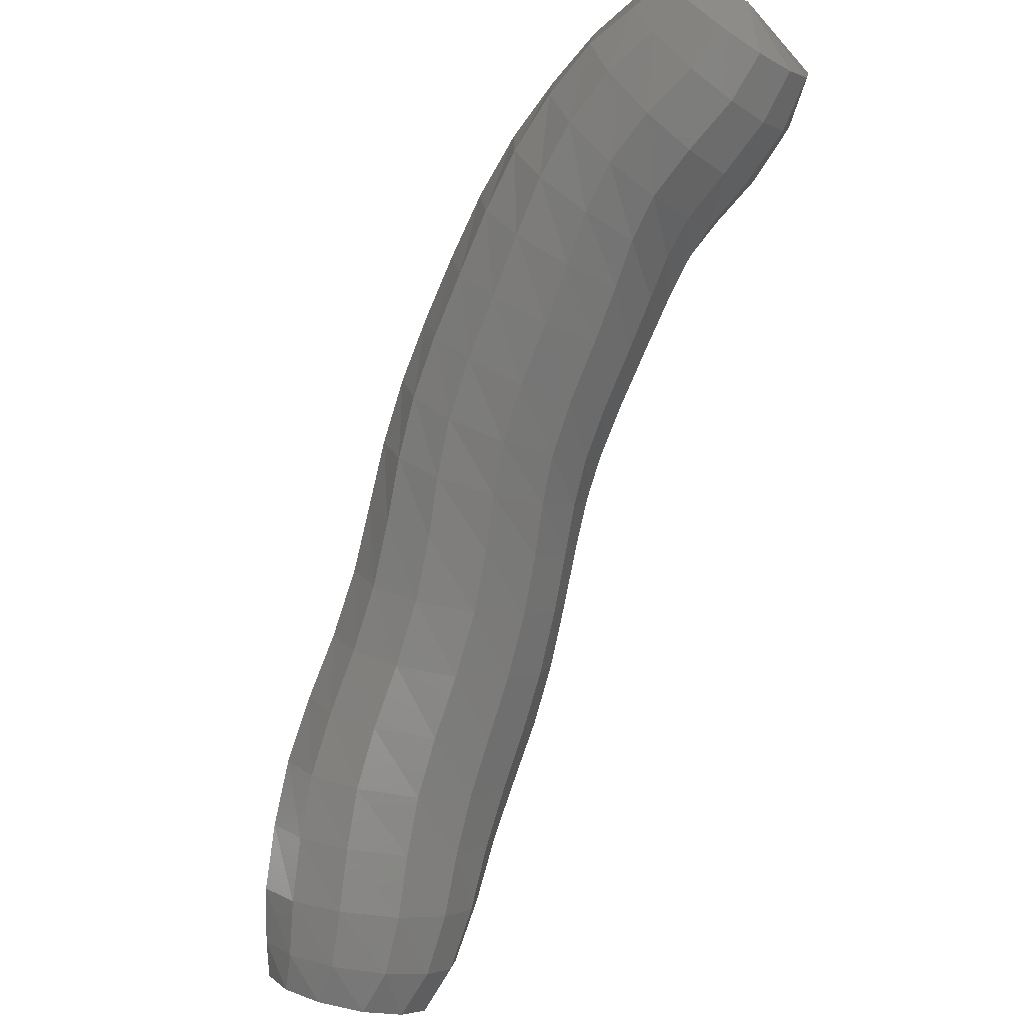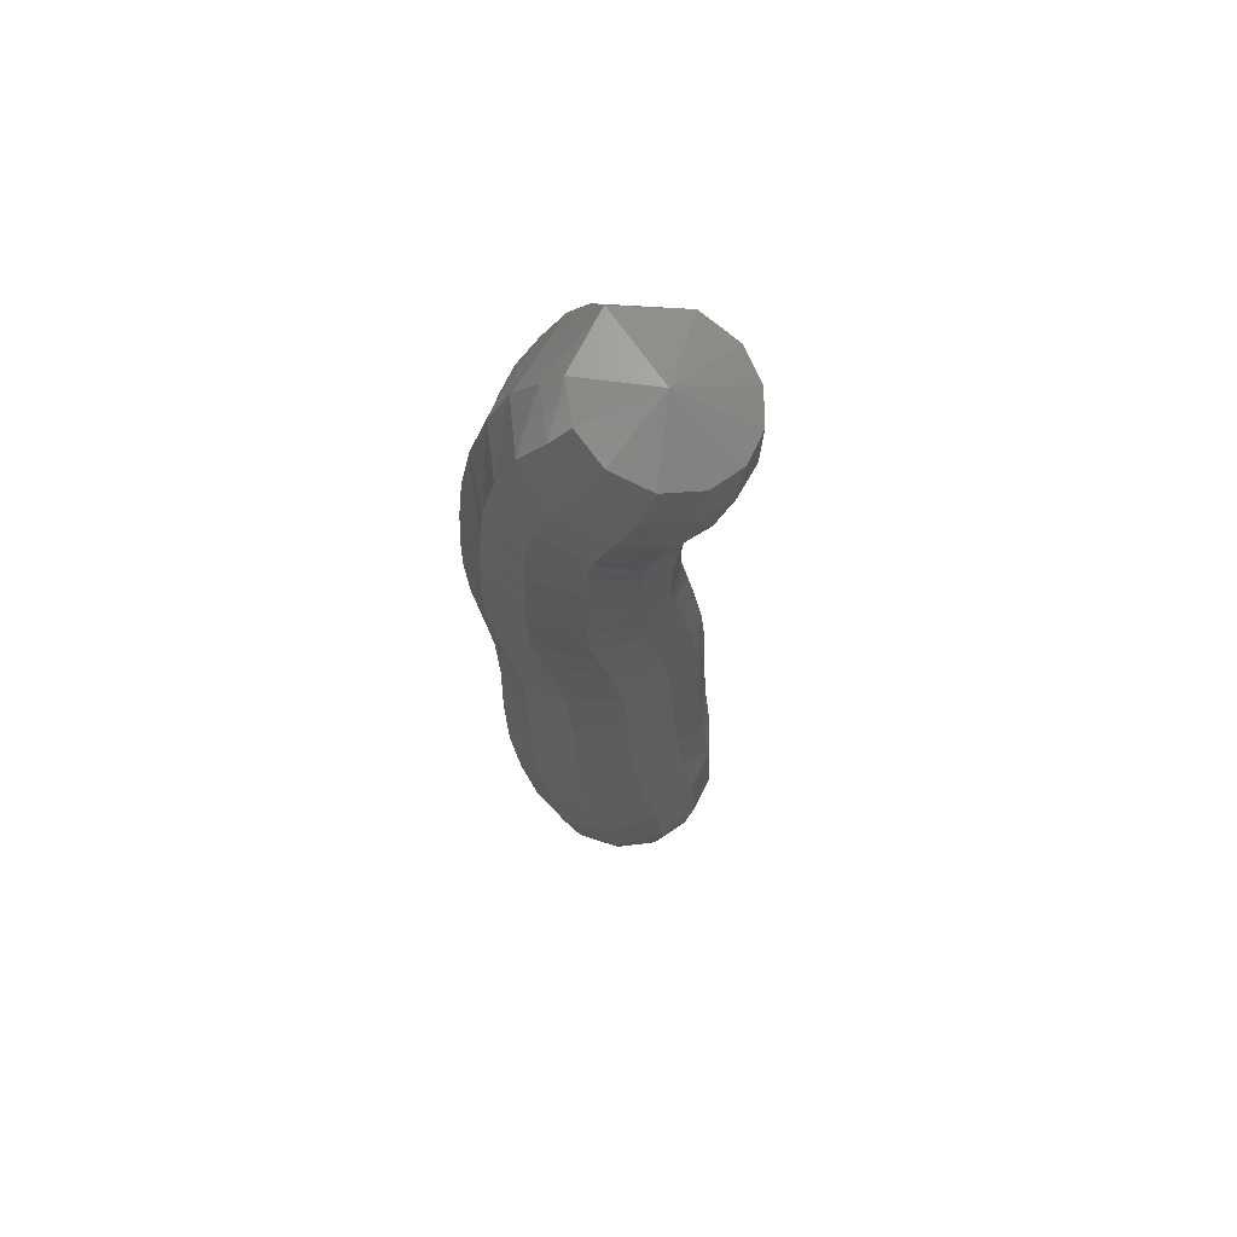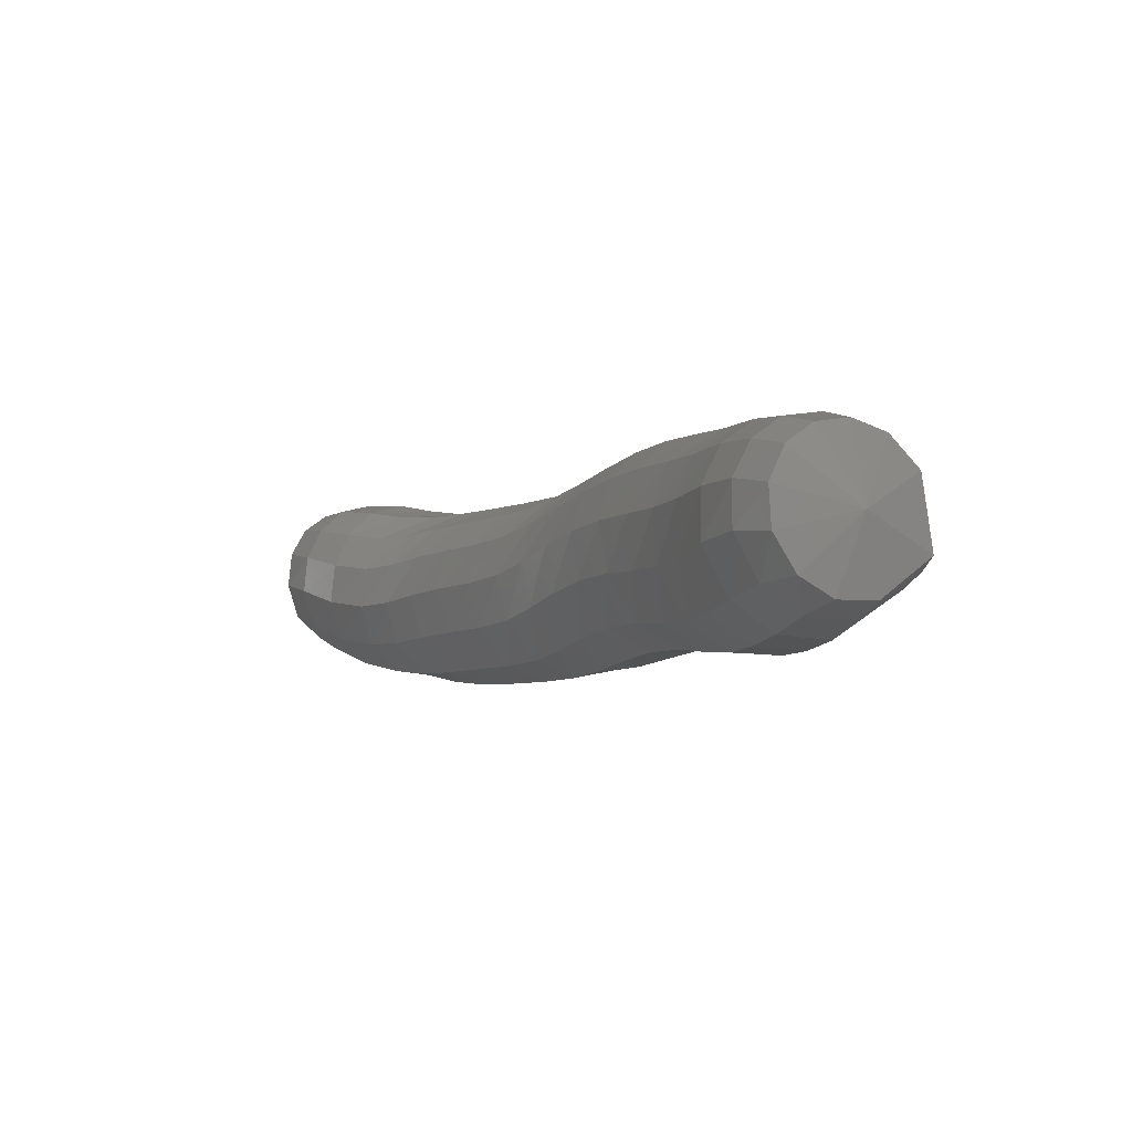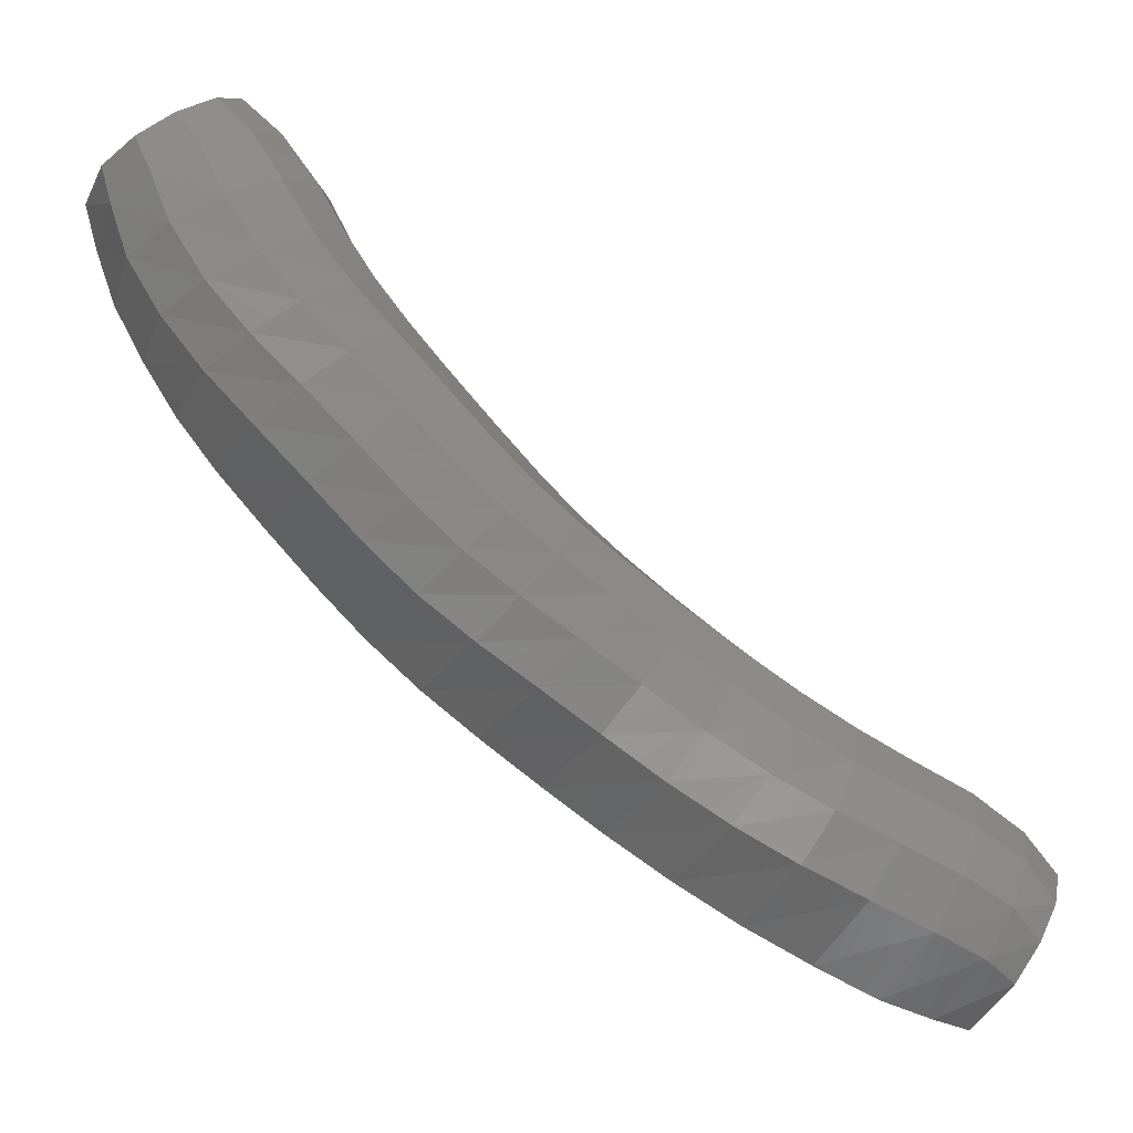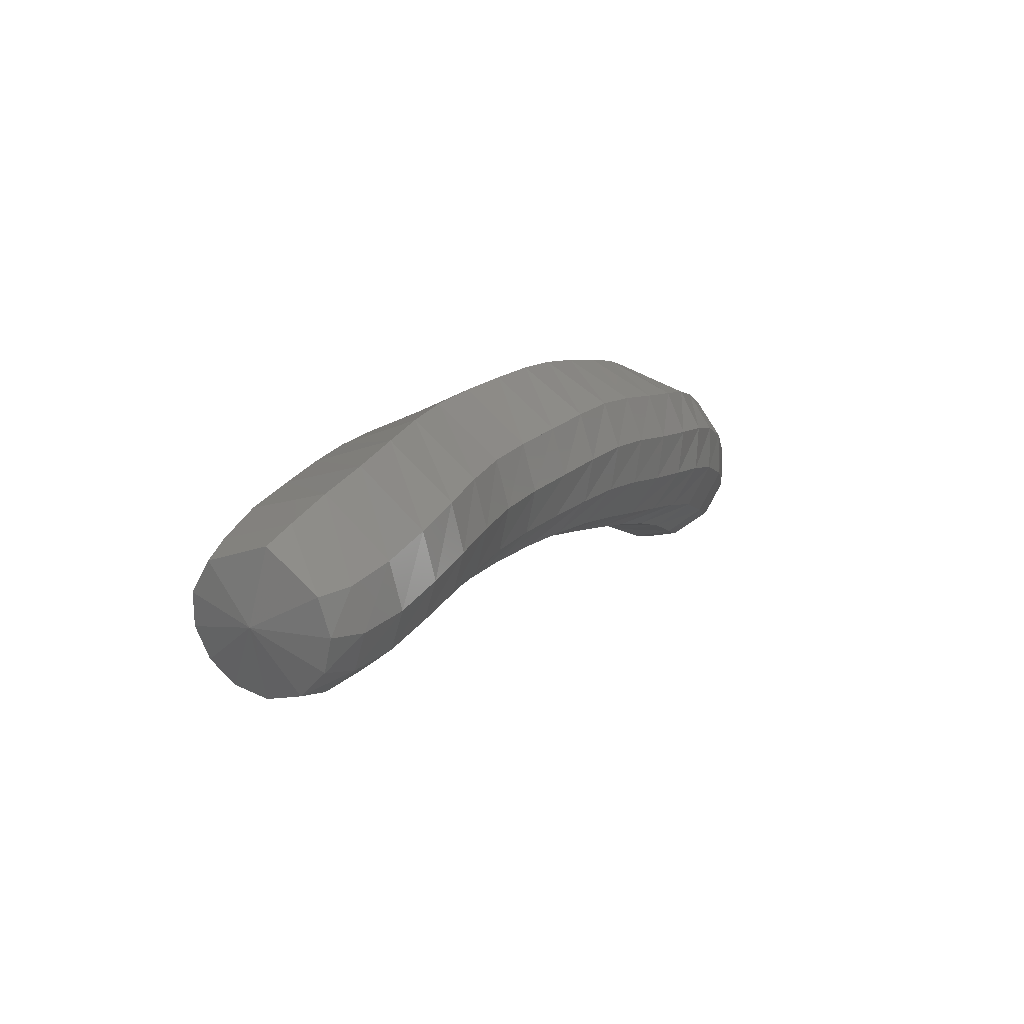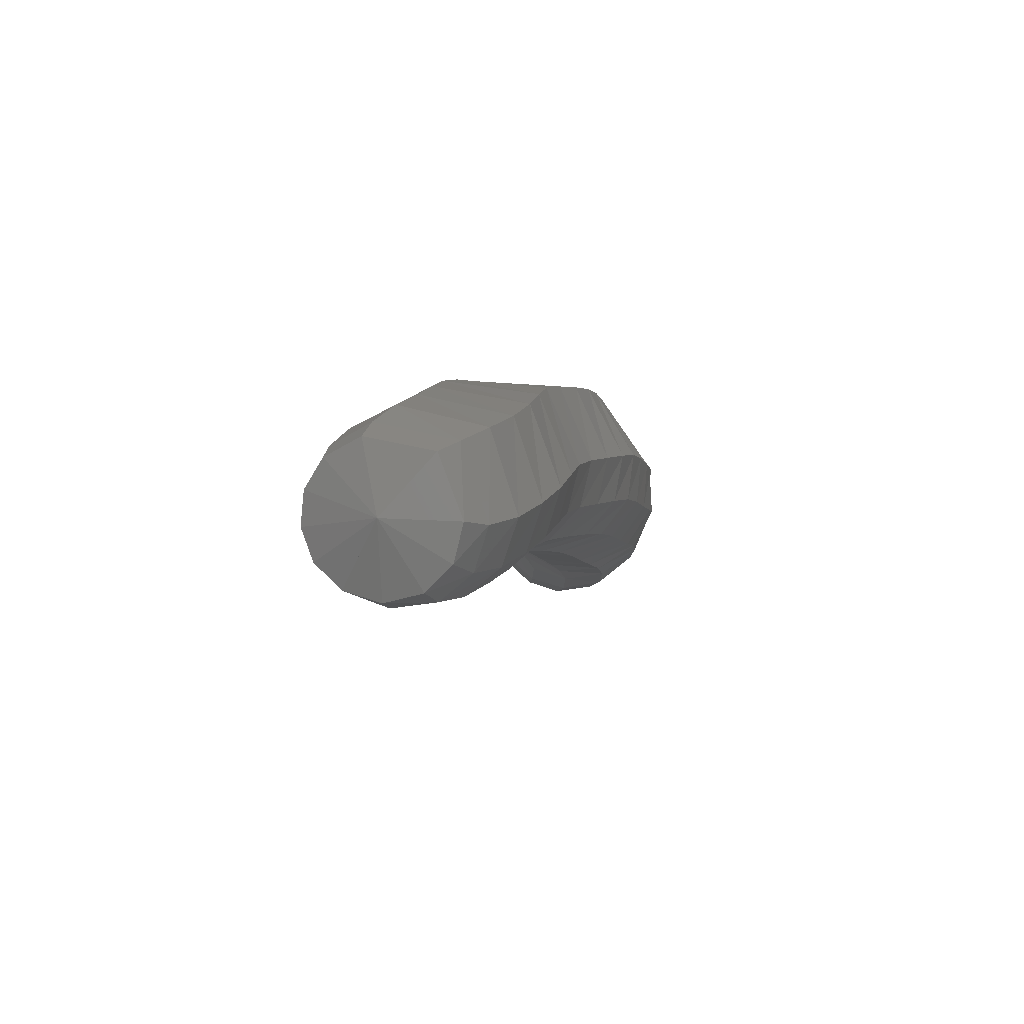
<metadata>
{"format":"stl","ext":"stl","renderer":"f3d","projection":"perspective","resolution":1024,"background":"white","views":[{"elev":63.1,"azim":-158.9,"up":"+Y"},{"elev":32.8,"azim":-174.3,"up":"+Z"},{"elev":-75.7,"azim":-54.9,"up":"+Z"},{"elev":31.8,"azim":111.2,"up":"+Y"},{"elev":-54.7,"azim":58.1,"up":"+Z"},{"elev":-56.9,"azim":27.1,"up":"+Z"}]}
</metadata>
<code>
# stl→obj: 211 verts, 440 faces
v -80.57 73.02 268.8
v -80.31 72.77 269
v -80.64 72.67 268.9
v -80.24 72.61 268.9
v -80.63 72.49 268.8
v -80.13 72.44 268.8
v -80.55 72.3 268.6
v -80.01 72.27 268.6
v -80.43 72.14 268.5
v -79.88 72.12 268.4
v -80.32 72 268.3
v -79.79 71.97 268.2
v -80.23 71.84 268.1
v -79.73 71.79 267.9
v -80.17 71.66 267.9
v -79.68 71.6 267.7
v -80.12 71.47 267.7
v -79.64 71.42 267.5
v -80.08 71.29 267.5
v -79.62 71.25 267.2
v -80.04 71.12 267.3
v -79.62 71.08 267
v -80.03 70.95 267.1
v -79.63 70.91 266.7
v -80.05 70.77 266.9
v -79.63 70.75 266.4
v -80.07 70.59 266.6
v -79.61 70.61 266.1
v -80.06 70.44 266.4
v -79.6 70.48 265.8
v -80.03 70.3 266.1
v -79.62 70.35 265.5
v -80.02 70.16 265.8
v -79.67 70.22 265.3
v -80.04 70.03 265.5
v -79.75 70.11 265.1
v -80.1 69.94 265.2
v -79.82 70.04 264.9
v -80.11 69.89 265.1
v -80.17 70.15 264.8
v -80.81 72.7 268.8
v -80.81 72.54 268.6
v -80.74 72.36 268.4
v -80.63 72.2 268.3
v -80.53 72.05 268.2
v -80.46 71.9 268
v -80.41 71.72 267.9
v -80.37 71.53 267.6
v -80.33 71.35 267.5
v -80.3 71.18 267.3
v -80.29 71.01 267.1
v -80.31 70.83 266.9
v -80.33 70.65 266.6
v -80.33 70.48 266.4
v -80.31 70.34 266.1
v -80.3 70.2 265.8
v -80.31 70.07 265.5
v -80.34 69.97 265.3
v -80.32 69.91 265.1
v -80.9 72.79 268.7
v -80.89 72.65 268.5
v -80.81 72.48 268.3
v -80.71 72.32 268.1
v -80.64 72.17 268
v -80.58 72.01 267.9
v -80.54 71.83 267.7
v -80.5 71.64 267.5
v -80.47 71.47 267.3
v -80.45 71.3 267.2
v -80.45 71.13 267
v -80.47 70.95 266.8
v -80.5 70.77 266.6
v -80.51 70.6 266.3
v -80.49 70.46 266.1
v -80.48 70.32 265.8
v -80.49 70.18 265.5
v -80.5 70.08 265.2
v -80.46 70 265
v -80.91 72.91 268.6
v -80.89 72.79 268.4
v -80.8 72.63 268.1
v -80.71 72.47 268
v -80.65 72.32 267.9
v -80.62 72.16 267.8
v -80.58 71.98 267.6
v -80.55 71.79 267.4
v -80.52 71.61 267.2
v -80.52 71.45 267.1
v -80.53 71.28 266.9
v -80.56 71.1 266.7
v -80.58 70.92 266.5
v -80.59 70.76 266.2
v -80.58 70.61 266
v -80.58 70.48 265.7
v -80.6 70.34 265.5
v -80.6 70.23 265.2
v -80.55 70.13 265
v -80.85 73.04 268.5
v -80.82 72.92 268.3
v -80.72 72.78 268.1
v -80.63 72.62 267.9
v -80.59 72.46 267.8
v -80.57 72.3 267.7
v -80.54 72.12 267.5
v -80.51 71.93 267.3
v -80.49 71.75 267.1
v -80.5 71.59 266.9
v -80.52 71.42 266.8
v -80.55 71.24 266.6
v -80.57 71.07 266.3
v -80.58 70.91 266.1
v -80.58 70.77 265.9
v -80.59 70.64 265.6
v -80.61 70.51 265.4
v -80.61 70.38 265.1
v -80.56 70.27 264.9
v -80.73 73.15 268.4
v -80.68 73.05 268.2
v -80.57 72.91 268
v -80.48 72.75 267.9
v -80.44 72.59 267.7
v -80.43 72.43 267.6
v -80.41 72.25 267.4
v -80.38 72.06 267.2
v -80.37 71.89 267
v -80.39 71.72 266.8
v -80.42 71.56 266.7
v -80.45 71.38 266.4
v -80.46 71.21 266.2
v -80.47 71.07 266
v -80.47 70.93 265.7
v -80.5 70.8 265.5
v -80.54 70.67 265.2
v -80.54 70.53 265
v -80.49 70.41 264.8
v -80.55 73.22 268.4
v -80.48 73.13 268.3
v -80.36 73.01 268.1
v -80.27 72.84 267.9
v -80.23 72.69 267.7
v -80.21 72.52 267.6
v -80.19 72.34 267.4
v -80.17 72.15 267.1
v -80.16 71.98 266.9
v -80.19 71.82 266.8
v -80.22 71.65 266.6
v -80.25 71.48 266.3
v -80.26 71.32 266.1
v -80.26 71.18 265.8
v -80.27 71.05 265.6
v -80.31 70.93 265.4
v -80.36 70.79 265.1
v -80.38 70.64 264.9
v -80.33 70.51 264.7
v -80.36 73.22 268.5
v -80.27 73.14 268.4
v -80.14 73.01 268.2
v -80.04 72.85 268
v -79.99 72.69 267.8
v -79.96 72.53 267.6
v -79.94 72.35 267.4
v -79.91 72.16 267.2
v -79.9 71.98 267
v -79.92 71.82 266.7
v -79.96 71.66 266.5
v -79.99 71.49 266.3
v -80 71.33 266
v -80 71.2 265.8
v -80.01 71.08 265.5
v -80.06 70.96 265.3
v -80.11 70.83 265
v -80.15 70.67 264.8
v -80.13 70.52 264.7
v -80.24 73.15 268.7
v -80.13 73.06 268.5
v -80 72.93 268.4
v -79.89 72.76 268.2
v -79.81 72.61 268
v -79.77 72.45 267.7
v -79.74 72.27 267.5
v -79.71 72.08 267.3
v -79.69 71.9 267
v -79.71 71.74 266.8
v -79.74 71.57 266.6
v -79.77 71.4 266.3
v -79.77 71.25 266.1
v -79.77 71.12 265.8
v -79.78 71 265.5
v -79.83 70.88 265.3
v -79.88 70.75 265
v -79.94 70.6 264.8
v -79.96 70.45 264.7
v -80.19 73.02 268.8
v -80.09 72.91 268.7
v -79.96 72.76 268.6
v -79.84 72.6 268.4
v -79.74 72.44 268.1
v -79.68 72.28 267.9
v -79.63 72.1 267.7
v -79.6 71.91 267.4
v -79.57 71.74 267.2
v -79.58 71.57 266.9
v -79.6 71.41 266.7
v -79.62 71.24 266.4
v -79.62 71.08 266.2
v -79.61 70.95 265.9
v -79.62 70.83 265.6
v -79.65 70.71 265.3
v -79.71 70.58 265.1
v -79.79 70.45 264.9
v -79.84 70.32 264.8
f 1 1 2
f 2 1 3
f 2 3 4
f 4 3 5
f 4 5 6
f 6 5 7
f 6 7 8
f 8 7 9
f 8 9 10
f 10 9 11
f 10 11 12
f 12 11 13
f 12 13 14
f 14 13 15
f 14 15 16
f 16 15 17
f 16 17 18
f 18 17 19
f 18 19 20
f 20 19 21
f 20 21 22
f 22 21 23
f 22 23 24
f 24 23 25
f 24 25 26
f 26 25 27
f 26 27 28
f 28 27 29
f 28 29 30
f 30 29 31
f 30 31 32
f 32 31 33
f 32 33 34
f 34 33 35
f 34 35 36
f 36 35 37
f 36 37 38
f 38 37 39
f 38 39 40
f 40 39 40
f 1 1 3
f 3 1 41
f 3 41 5
f 5 41 42
f 5 42 7
f 7 42 43
f 7 43 9
f 9 43 44
f 9 44 11
f 11 44 45
f 11 45 13
f 13 45 46
f 13 46 15
f 15 46 47
f 15 47 17
f 17 47 48
f 17 48 19
f 19 48 49
f 19 49 21
f 21 49 50
f 21 50 23
f 23 50 51
f 23 51 25
f 25 51 52
f 25 52 27
f 27 52 53
f 27 53 29
f 29 53 54
f 29 54 31
f 31 54 55
f 31 55 33
f 33 55 56
f 33 56 35
f 35 56 57
f 35 57 37
f 37 57 58
f 37 58 39
f 39 58 59
f 39 59 40
f 40 59 40
f 1 1 41
f 41 1 60
f 41 60 42
f 42 60 61
f 42 61 43
f 43 61 62
f 43 62 44
f 44 62 63
f 44 63 45
f 45 63 64
f 45 64 46
f 46 64 65
f 46 65 47
f 47 65 66
f 47 66 48
f 48 66 67
f 48 67 49
f 49 67 68
f 49 68 50
f 50 68 69
f 50 69 51
f 51 69 70
f 51 70 52
f 52 70 71
f 52 71 53
f 53 71 72
f 53 72 54
f 54 72 73
f 54 73 55
f 55 73 74
f 55 74 56
f 56 74 75
f 56 75 57
f 57 75 76
f 57 76 58
f 58 76 77
f 58 77 59
f 59 77 78
f 59 78 40
f 40 78 40
f 1 1 60
f 60 1 79
f 60 79 61
f 61 79 80
f 61 80 62
f 62 80 81
f 62 81 63
f 63 81 82
f 63 82 64
f 64 82 83
f 64 83 65
f 65 83 84
f 65 84 66
f 66 84 85
f 66 85 67
f 67 85 86
f 67 86 68
f 68 86 87
f 68 87 69
f 69 87 88
f 69 88 70
f 70 88 89
f 70 89 71
f 71 89 90
f 71 90 72
f 72 90 91
f 72 91 73
f 73 91 92
f 73 92 74
f 74 92 93
f 74 93 75
f 75 93 94
f 75 94 76
f 76 94 95
f 76 95 77
f 77 95 96
f 77 96 78
f 78 96 97
f 78 97 40
f 40 97 40
f 1 1 79
f 79 1 98
f 79 98 80
f 80 98 99
f 80 99 81
f 81 99 100
f 81 100 82
f 82 100 101
f 82 101 83
f 83 101 102
f 83 102 84
f 84 102 103
f 84 103 85
f 85 103 104
f 85 104 86
f 86 104 105
f 86 105 87
f 87 105 106
f 87 106 88
f 88 106 107
f 88 107 89
f 89 107 108
f 89 108 90
f 90 108 109
f 90 109 91
f 91 109 110
f 91 110 92
f 92 110 111
f 92 111 93
f 93 111 112
f 93 112 94
f 94 112 113
f 94 113 95
f 95 113 114
f 95 114 96
f 96 114 115
f 96 115 97
f 97 115 116
f 97 116 40
f 40 116 40
f 1 1 98
f 98 1 117
f 98 117 99
f 99 117 118
f 99 118 100
f 100 118 119
f 100 119 101
f 101 119 120
f 101 120 102
f 102 120 121
f 102 121 103
f 103 121 122
f 103 122 104
f 104 122 123
f 104 123 105
f 105 123 124
f 105 124 106
f 106 124 125
f 106 125 107
f 107 125 126
f 107 126 108
f 108 126 127
f 108 127 109
f 109 127 128
f 109 128 110
f 110 128 129
f 110 129 111
f 111 129 130
f 111 130 112
f 112 130 131
f 112 131 113
f 113 131 132
f 113 132 114
f 114 132 133
f 114 133 115
f 115 133 134
f 115 134 116
f 116 134 135
f 116 135 40
f 40 135 40
f 1 1 117
f 117 1 136
f 117 136 118
f 118 136 137
f 118 137 119
f 119 137 138
f 119 138 120
f 120 138 139
f 120 139 121
f 121 139 140
f 121 140 122
f 122 140 141
f 122 141 123
f 123 141 142
f 123 142 124
f 124 142 143
f 124 143 125
f 125 143 144
f 125 144 126
f 126 144 145
f 126 145 127
f 127 145 146
f 127 146 128
f 128 146 147
f 128 147 129
f 129 147 148
f 129 148 130
f 130 148 149
f 130 149 131
f 131 149 150
f 131 150 132
f 132 150 151
f 132 151 133
f 133 151 152
f 133 152 134
f 134 152 153
f 134 153 135
f 135 153 154
f 135 154 40
f 40 154 40
f 1 1 136
f 136 1 155
f 136 155 137
f 137 155 156
f 137 156 138
f 138 156 157
f 138 157 139
f 139 157 158
f 139 158 140
f 140 158 159
f 140 159 141
f 141 159 160
f 141 160 142
f 142 160 161
f 142 161 143
f 143 161 162
f 143 162 144
f 144 162 163
f 144 163 145
f 145 163 164
f 145 164 146
f 146 164 165
f 146 165 147
f 147 165 166
f 147 166 148
f 148 166 167
f 148 167 149
f 149 167 168
f 149 168 150
f 150 168 169
f 150 169 151
f 151 169 170
f 151 170 152
f 152 170 171
f 152 171 153
f 153 171 172
f 153 172 154
f 154 172 173
f 154 173 40
f 40 173 40
f 1 1 155
f 155 1 174
f 155 174 156
f 156 174 175
f 156 175 157
f 157 175 176
f 157 176 158
f 158 176 177
f 158 177 159
f 159 177 178
f 159 178 160
f 160 178 179
f 160 179 161
f 161 179 180
f 161 180 162
f 162 180 181
f 162 181 163
f 163 181 182
f 163 182 164
f 164 182 183
f 164 183 165
f 165 183 184
f 165 184 166
f 166 184 185
f 166 185 167
f 167 185 186
f 167 186 168
f 168 186 187
f 168 187 169
f 169 187 188
f 169 188 170
f 170 188 189
f 170 189 171
f 171 189 190
f 171 190 172
f 172 190 191
f 172 191 173
f 173 191 192
f 173 192 40
f 40 192 40
f 1 1 174
f 174 1 193
f 174 193 175
f 175 193 194
f 175 194 176
f 176 194 195
f 176 195 177
f 177 195 196
f 177 196 178
f 178 196 197
f 178 197 179
f 179 197 198
f 179 198 180
f 180 198 199
f 180 199 181
f 181 199 200
f 181 200 182
f 182 200 201
f 182 201 183
f 183 201 202
f 183 202 184
f 184 202 203
f 184 203 185
f 185 203 204
f 185 204 186
f 186 204 205
f 186 205 187
f 187 205 206
f 187 206 188
f 188 206 207
f 188 207 189
f 189 207 208
f 189 208 190
f 190 208 209
f 190 209 191
f 191 209 210
f 191 210 192
f 192 210 211
f 192 211 40
f 40 211 40
f 1 1 193
f 193 1 2
f 193 2 194
f 194 2 4
f 194 4 195
f 195 4 6
f 195 6 196
f 196 6 8
f 196 8 197
f 197 8 10
f 197 10 198
f 198 10 12
f 198 12 199
f 199 12 14
f 199 14 200
f 200 14 16
f 200 16 201
f 201 16 18
f 201 18 202
f 202 18 20
f 202 20 203
f 203 20 22
f 203 22 204
f 204 22 24
f 204 24 205
f 205 24 26
f 205 26 206
f 206 26 28
f 206 28 207
f 207 28 30
f 207 30 208
f 208 30 32
f 208 32 209
f 209 32 34
f 209 34 210
f 210 34 36
f 210 36 211
f 211 36 38
f 211 38 40
f 40 38 40

</code>
